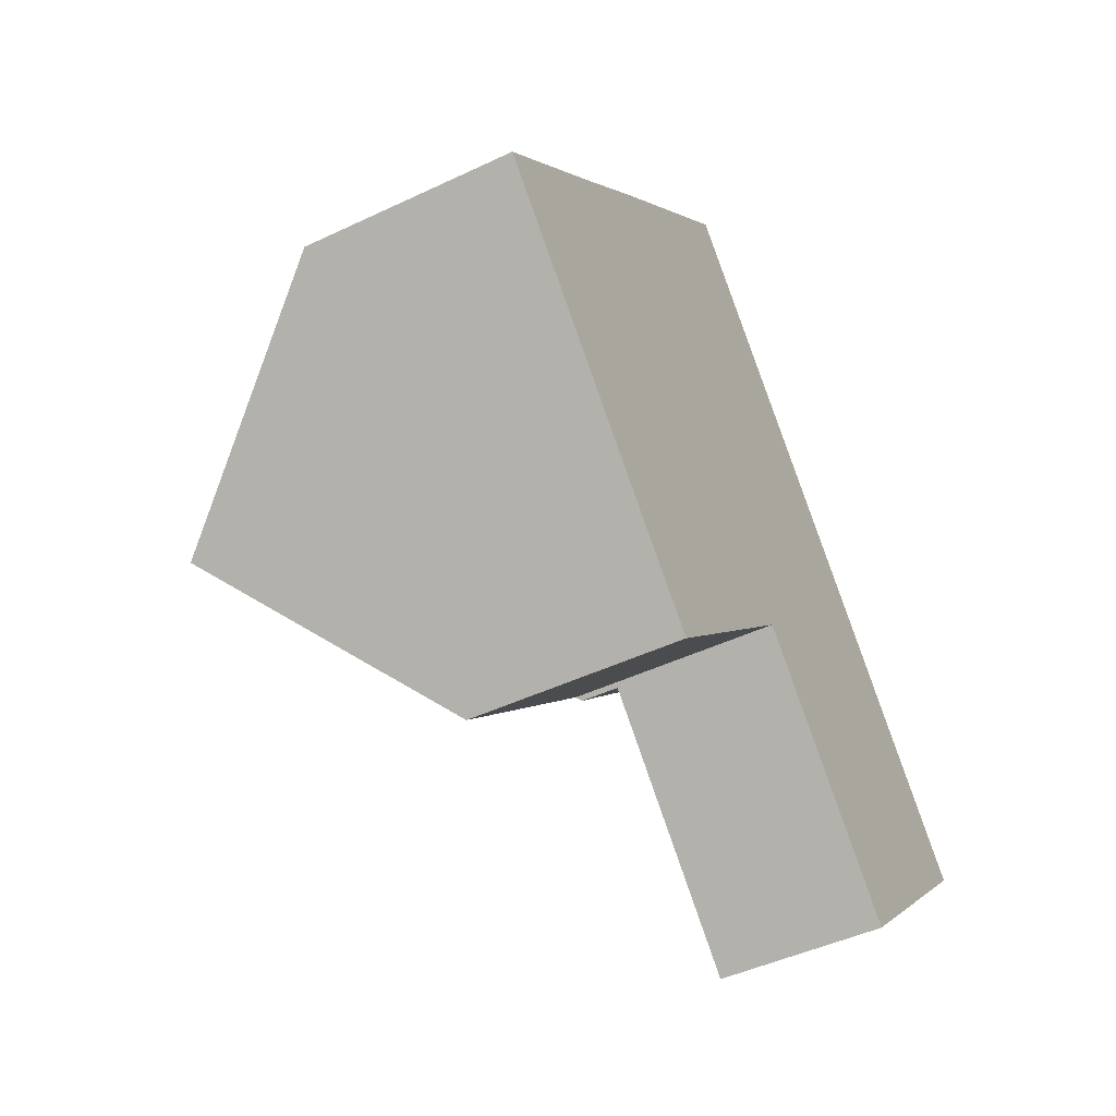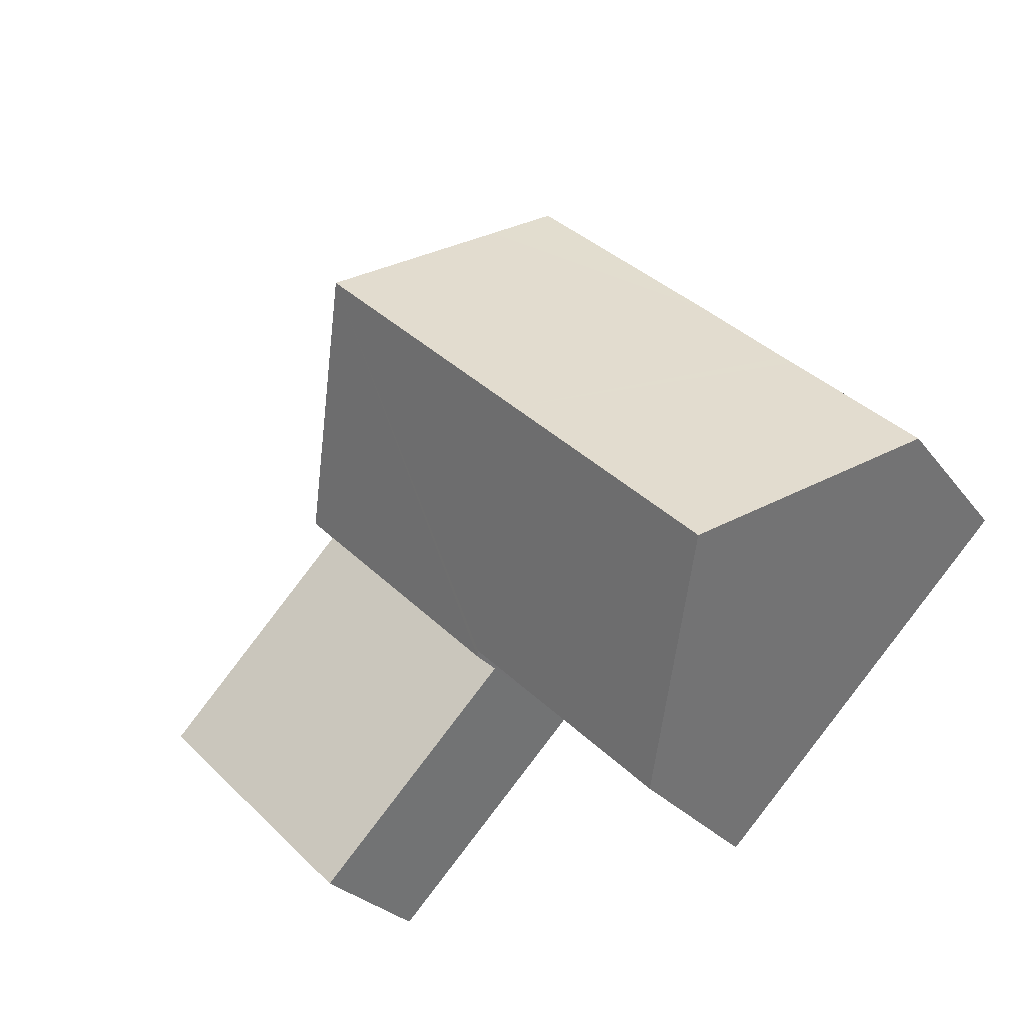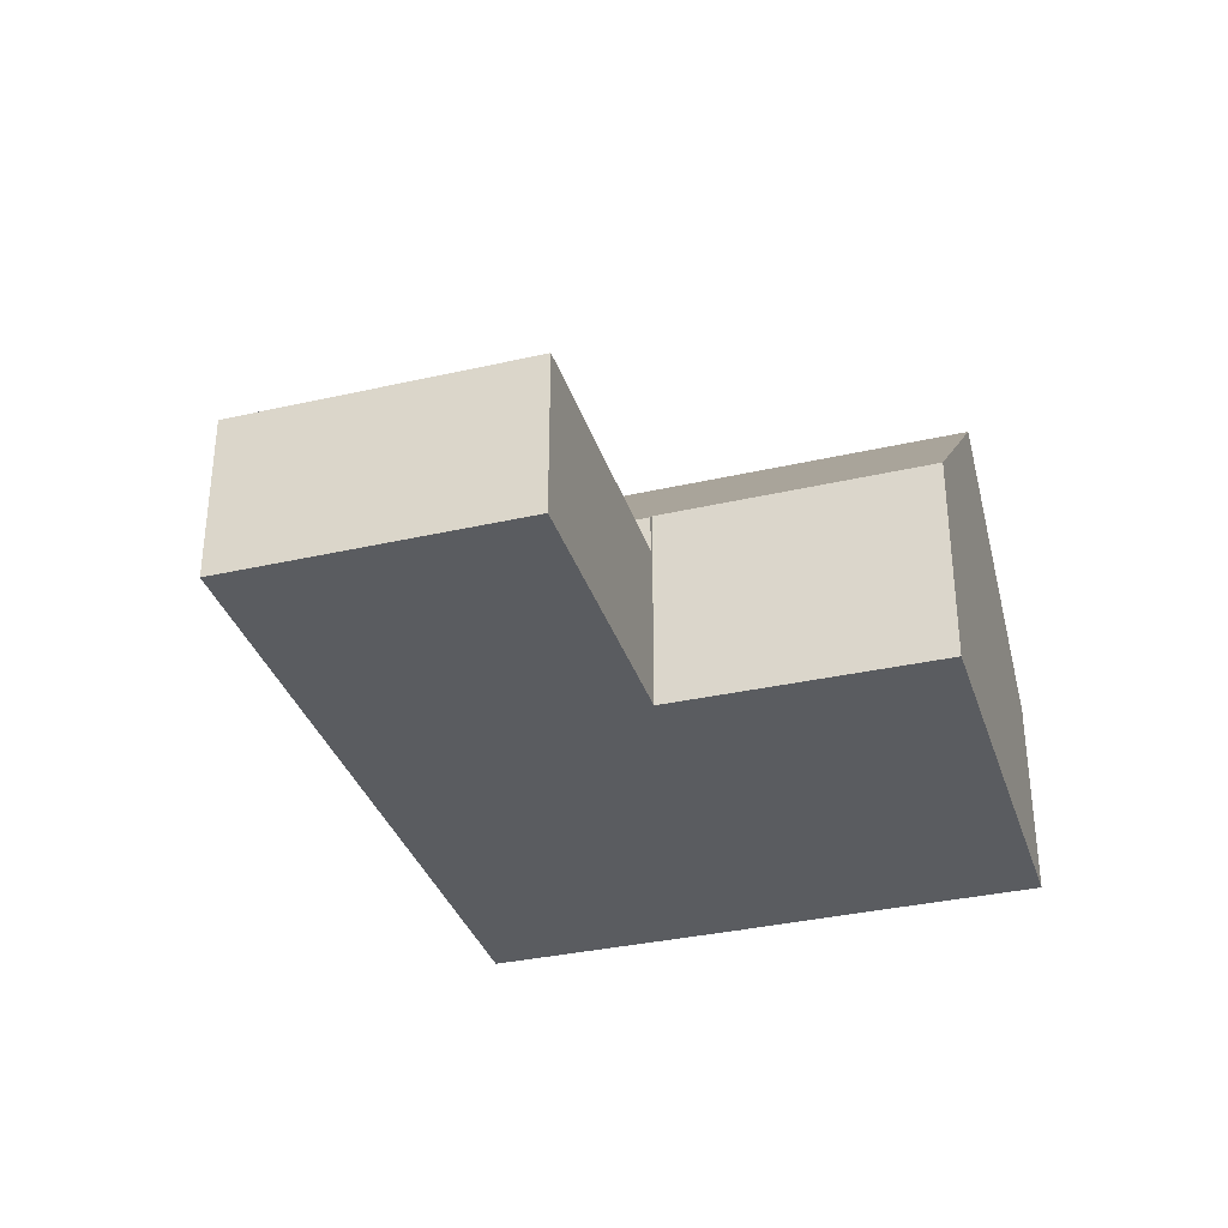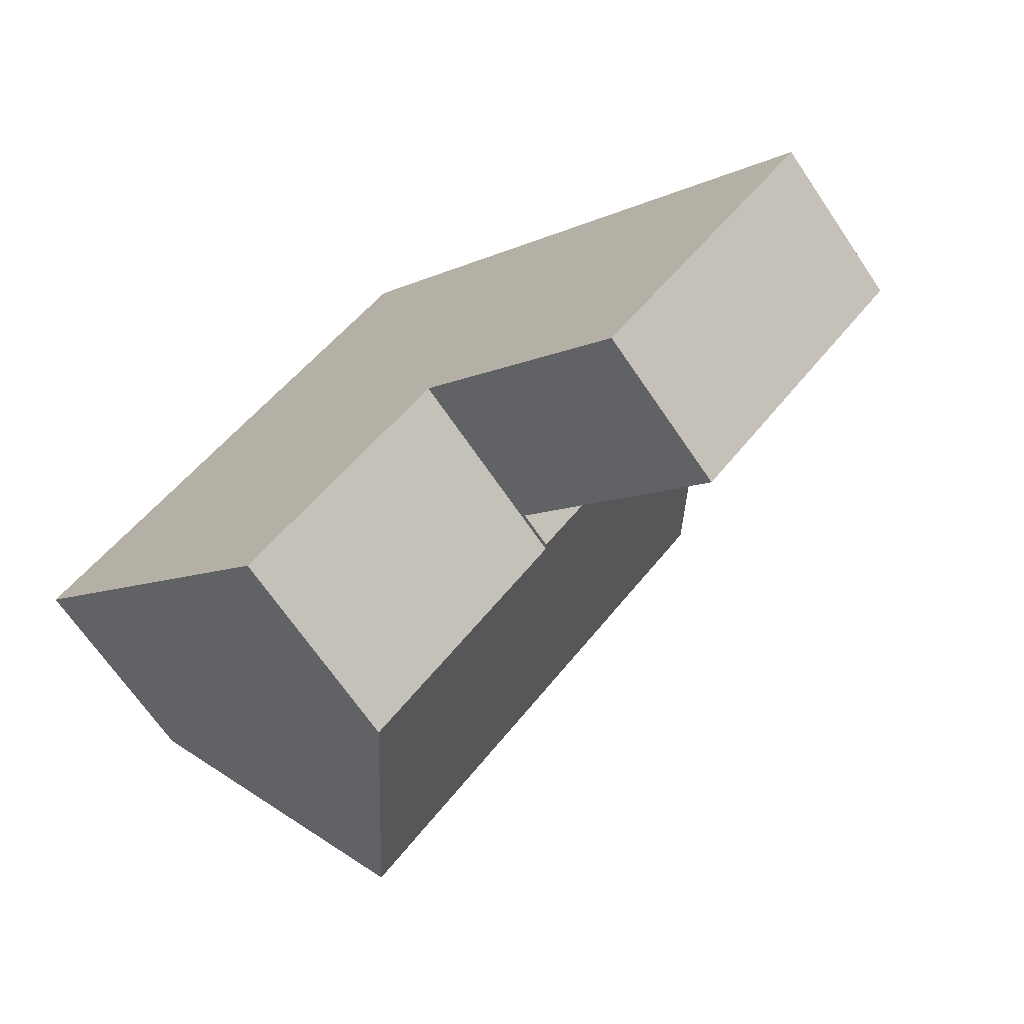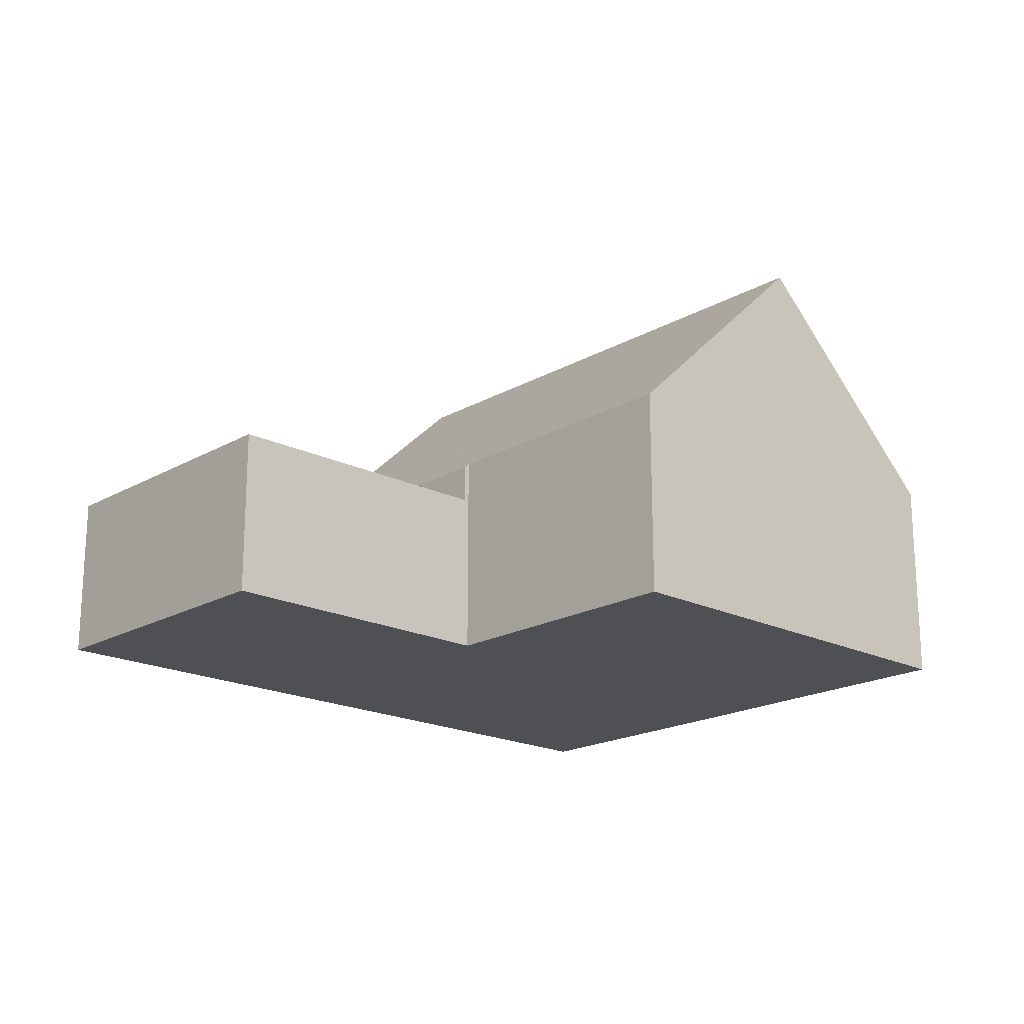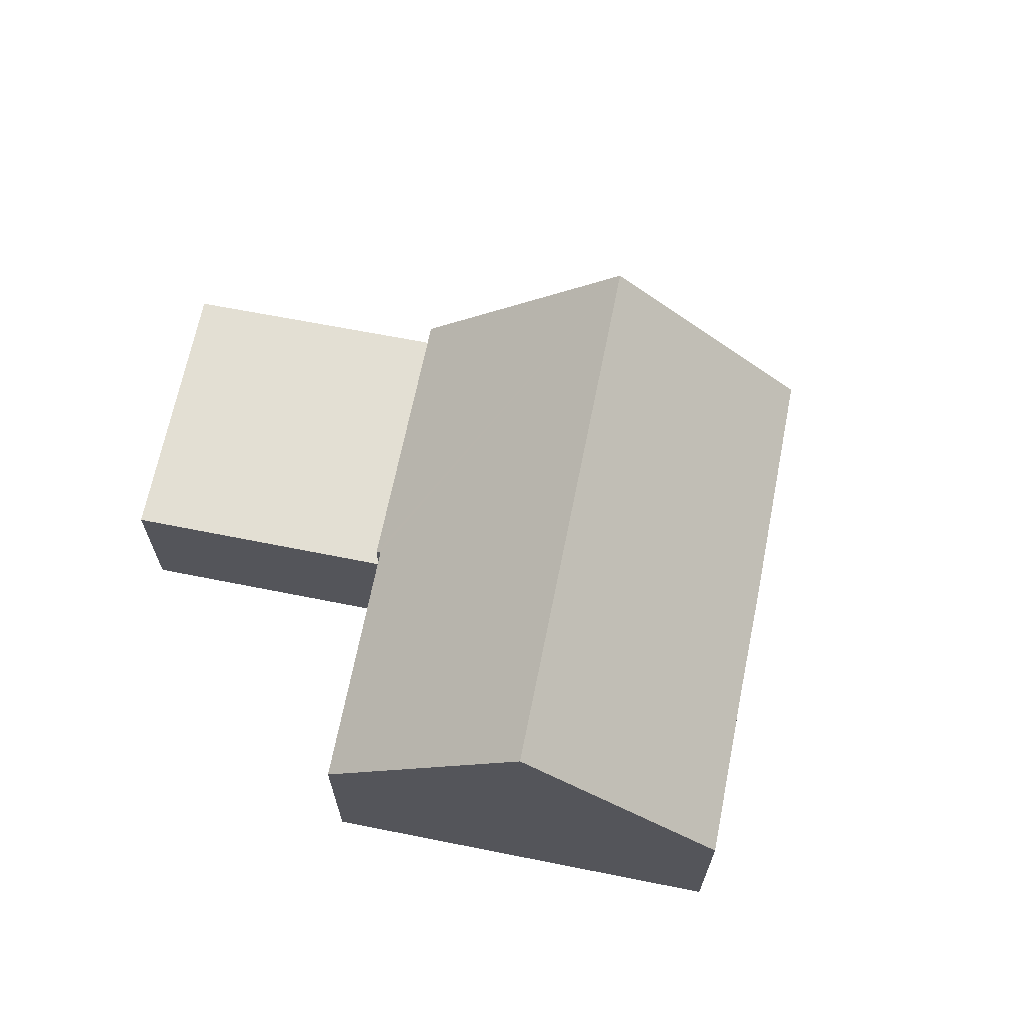
<metadata>
{"format":"obj","ext":"obj","renderer":"f3d","projection":"perspective","resolution":1024,"background":"white","views":[{"elev":-46.5,"azim":-61.6,"up":"+Z"},{"elev":-26.7,"azim":-151.1,"up":"+Z"},{"elev":-34.4,"azim":153.0,"up":"+Y"},{"elev":-68.7,"azim":34.3,"up":"+Z"},{"elev":-19.2,"azim":-177.1,"up":"+Y"},{"elev":67.1,"azim":-122.8,"up":"+Y"}]}
</metadata>
<code>
v  10.46 6.065 8.235
v  5.146 4.766 5.029
v  9.5 4.786 9.23
v  13 9.467 5.589
v  7.954 9.467 0.685
v  4.444 4.774 4.335
v  3.144 4.788 3.051
v  2.93 4.788 2.843
v  0 4.786 2.931e-16
v  3.515 9.467 -3.627
v  11.63 4.674 -2.957
v  16.59 4.674 1.861
v  11.54 4.786 -2.87
v  11.45 4.787 -2.954
v  10.31 4.798 -4.046
v  6.998 4.828 -7.222
v  0 0 0
v  2.93 -1.741e-16 2.843
v  3.144 -1.868e-16 3.051
v  4.444 -2.654e-16 4.335
v  5.146 -3.079e-16 5.029
v  9.5 -5.652e-16 9.23
v  10.46 -5.042e-16 8.235
v  13 -3.422e-16 5.589
v  16.59 -1.14e-16 1.861
v  11.63 1.811e-16 -2.957
v  11.54 1.757e-16 -2.87
v  6.998 4.422e-16 -7.222
v  11.45 1.809e-16 -2.954
v  10.31 2.477e-16 -4.046
v  3.515 2.221e-16 -3.627
v  21.11 3.789 -3.108
v  16.75 3.789 1.691
v  21.24 3.789 -2.979
v  16.3 3.789 -7.77
v  16.59 3.789 1.861
v  11.63 3.789 -2.957
v  21.24 1.824e-16 -2.979
v  16.75 -1.035e-16 1.691
v  16.3 4.758e-16 -7.77
v  21.11 1.903e-16 -3.108
g defaultobject
f 1 2 3
f 2 1 4
f 2 4 5
f 2 5 6
f 6 5 7
f 7 5 8
f 8 5 9
f 9 5 10
f 11 4 12
f 4 11 13
f 4 13 5
f 5 13 14
f 5 14 15
f 5 15 10
f 10 15 16
f 17 8 9
f 8 17 18
f 8 18 7
f 7 18 6
f 6 18 2
f 2 18 3
f 3 18 19
f 3 19 20
f 3 20 21
f 3 21 22
f 22 1 3
f 1 22 4
f 4 22 12
f 12 22 23
f 12 23 24
f 12 24 25
f 25 11 12
f 11 25 26
f 27 14 13
f 14 27 15
f 15 27 16
f 16 27 28
f 28 27 29
f 28 29 30
f 11 27 13
f 27 11 26
f 28 10 16
f 10 28 9
f 9 28 31
f 9 31 17
f 31 18 17
f 18 31 19
f 19 31 28
f 19 28 20
f 20 28 21
f 21 28 22
f 22 28 30
f 22 30 29
f 22 29 23
f 23 29 24
f 24 29 27
f 24 27 26
f 24 26 25
f 32 33 34
f 33 32 35
f 33 35 36
f 36 35 37
f 25 33 36
f 33 25 34
f 34 25 38
f 38 25 39
f 38 32 34
f 32 38 35
f 35 38 40
f 40 38 41
f 40 37 35
f 37 40 26
f 26 36 37
f 36 26 25
f 39 41 38
f 41 39 40
f 40 39 25
f 40 25 26

</code>
